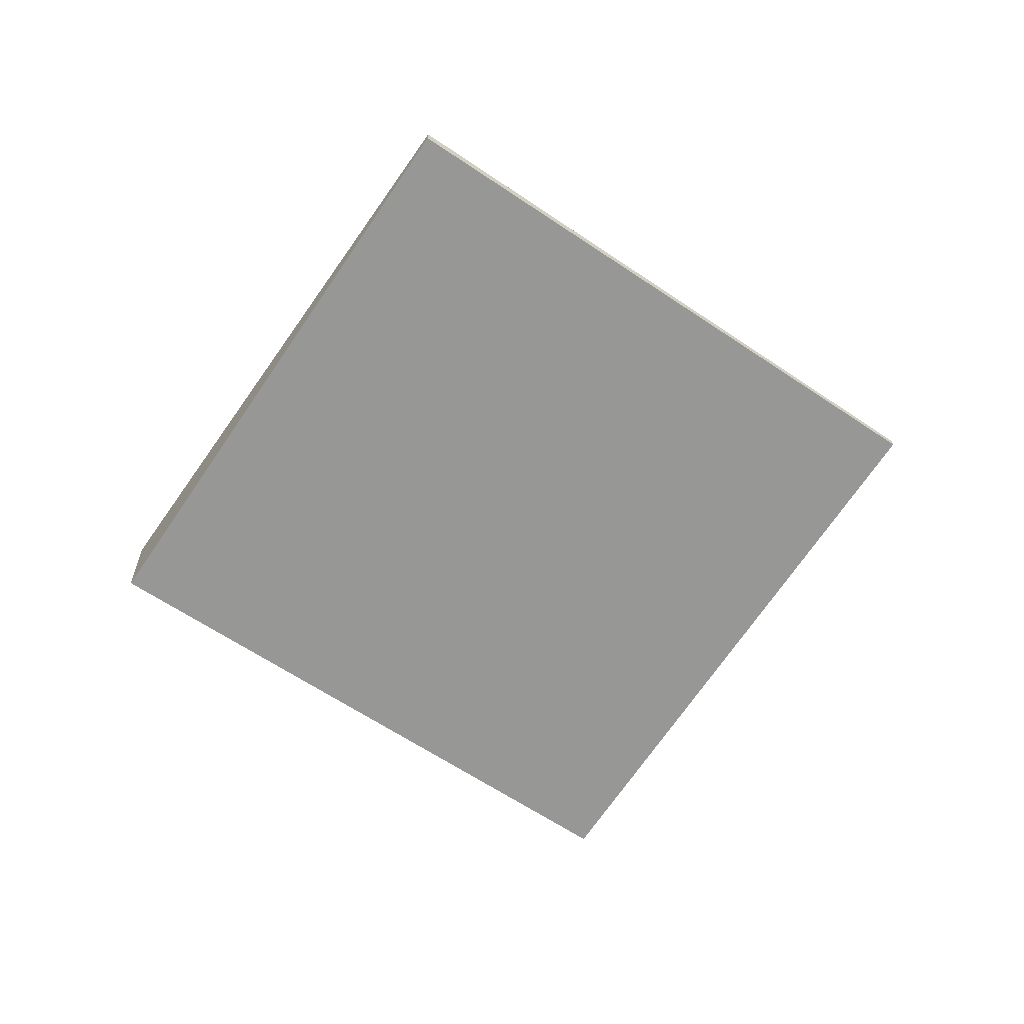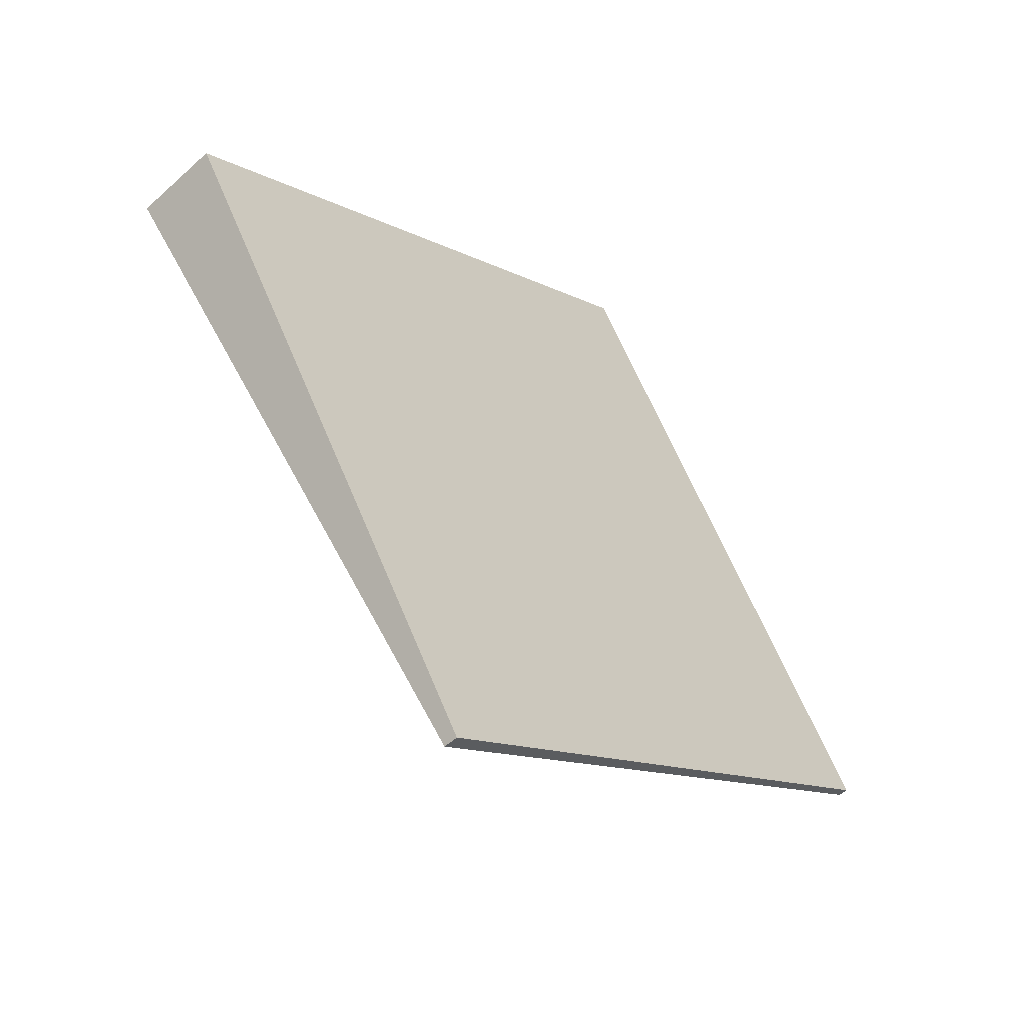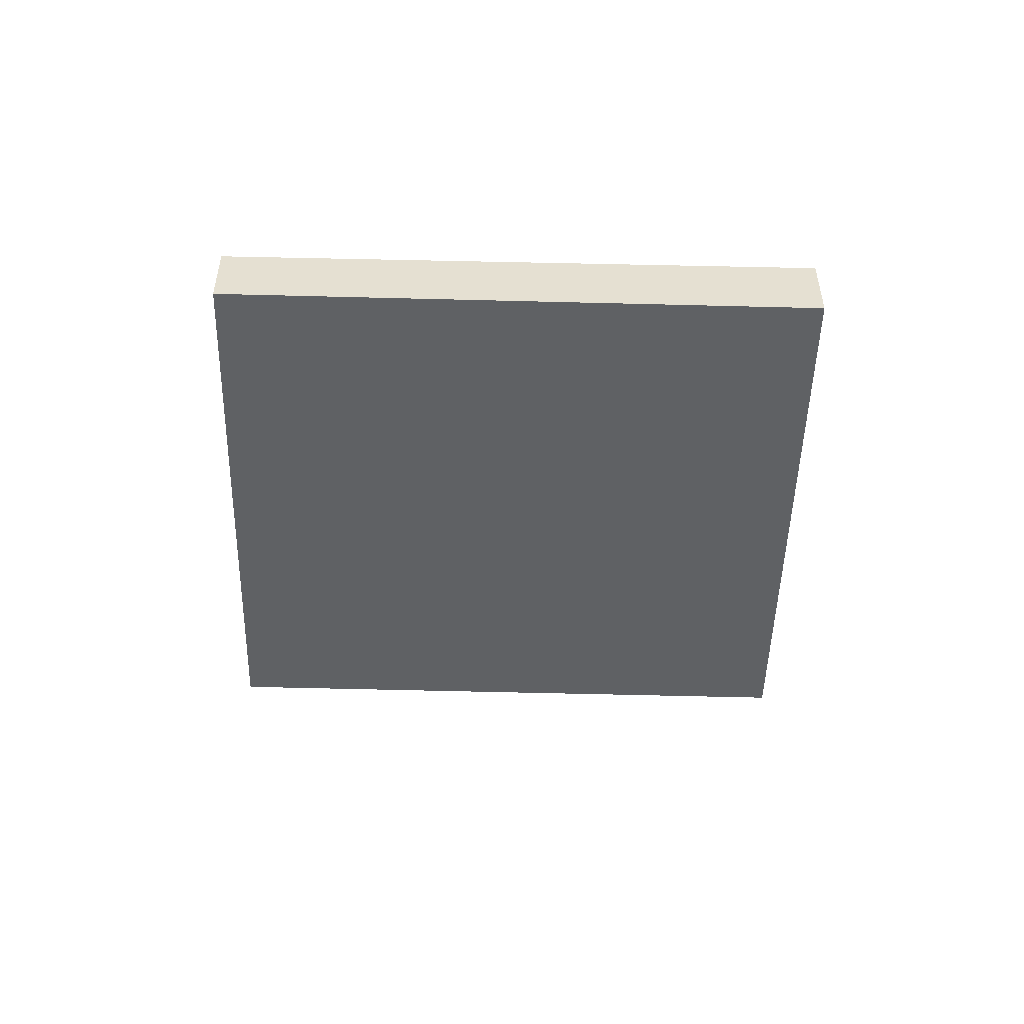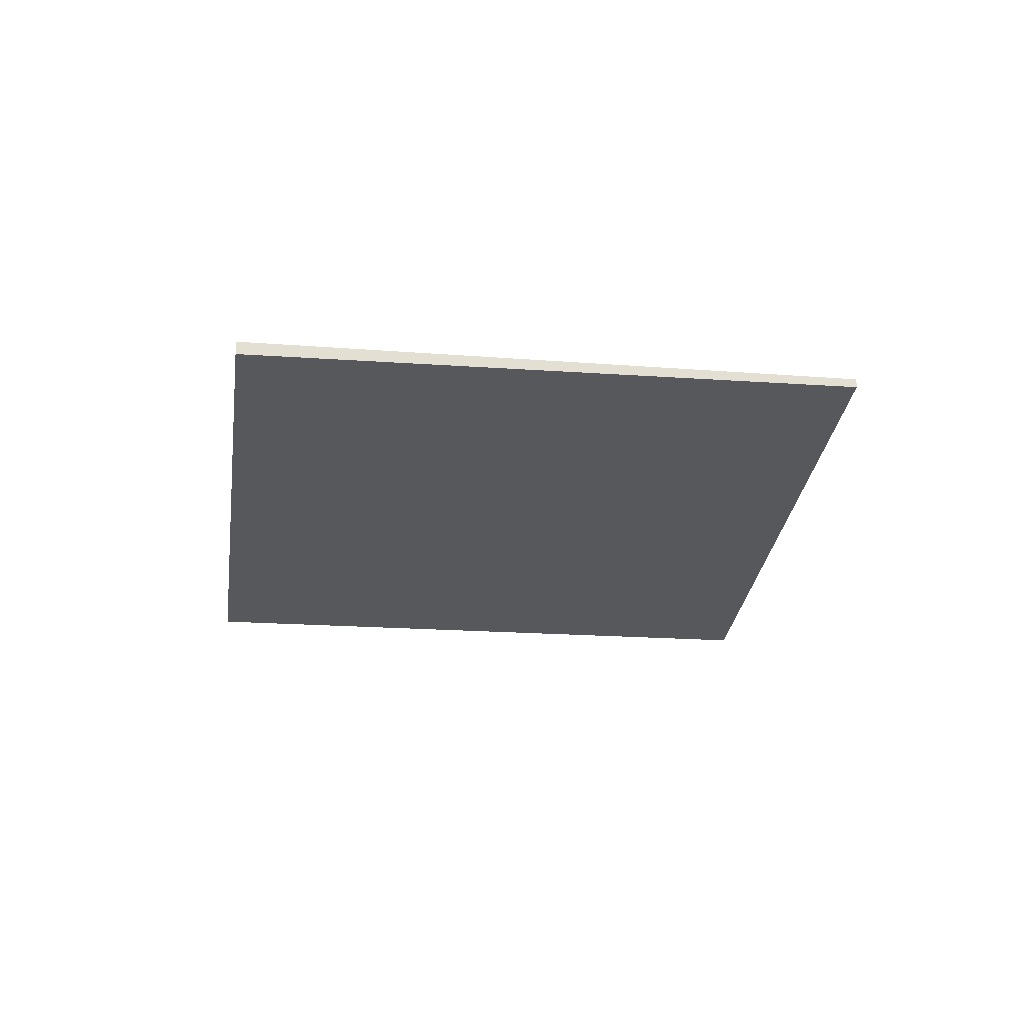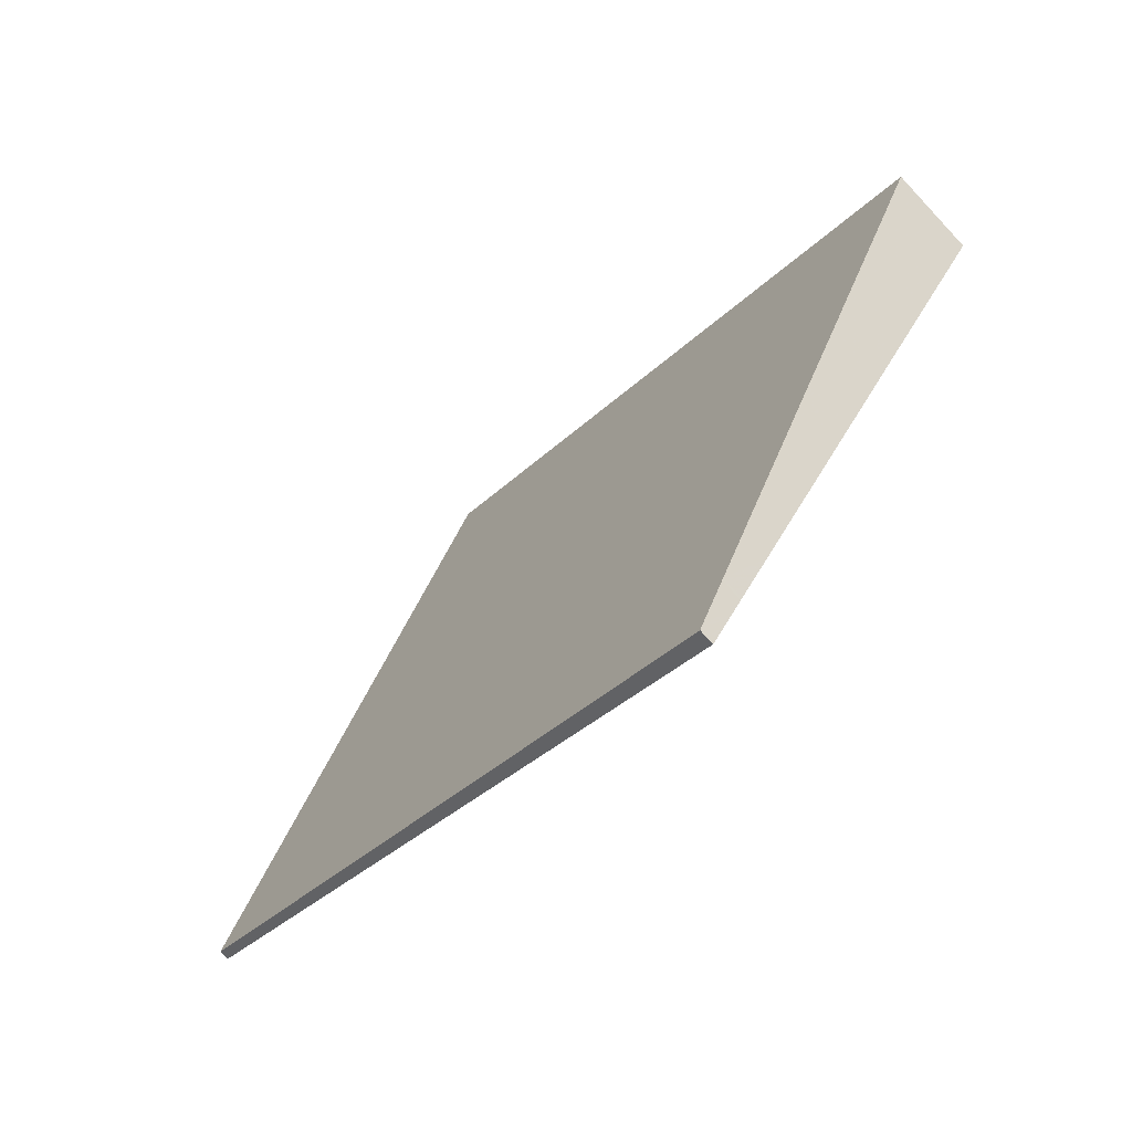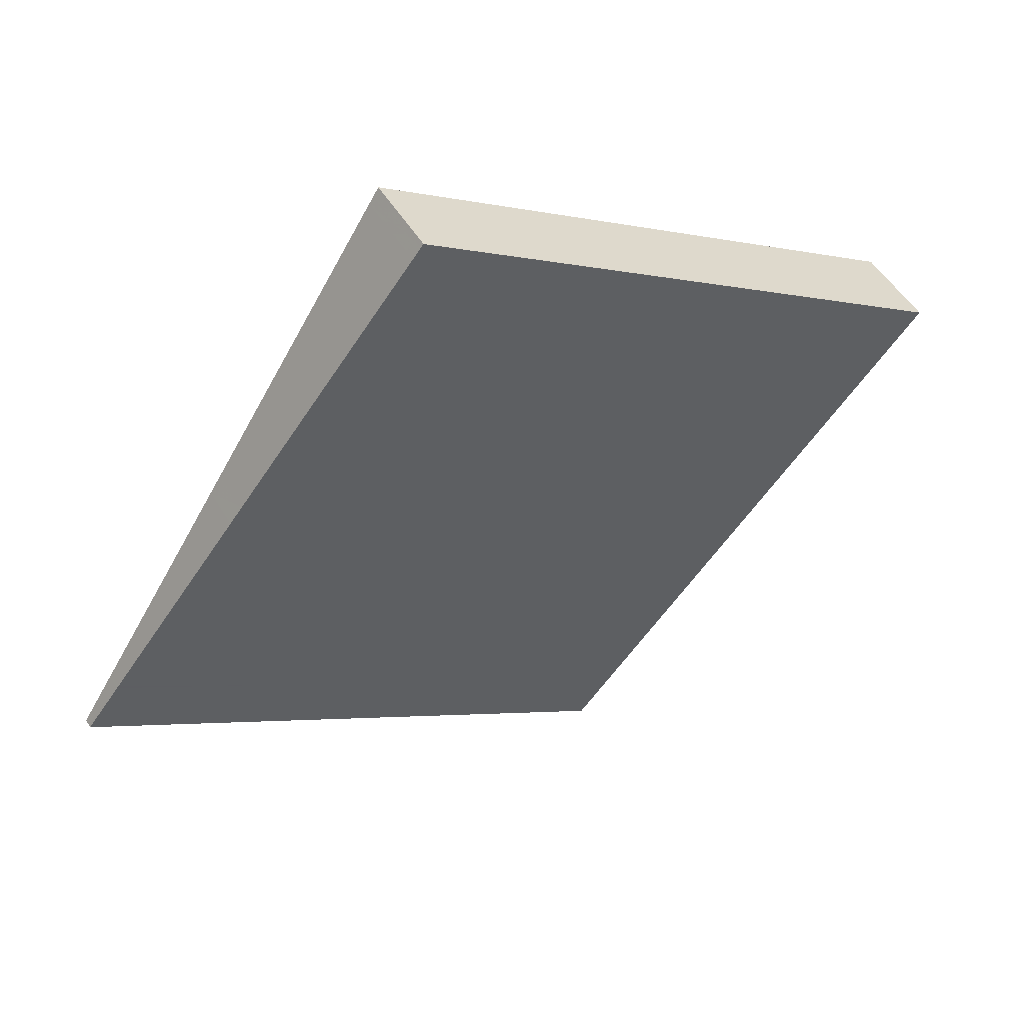
<metadata>
{"format":"obj","ext":"obj","renderer":"f3d","projection":"perspective","resolution":1024,"background":"white","views":[{"elev":-62.8,"azim":-1.9,"up":"+Z"},{"elev":-52.8,"azim":-45.7,"up":"+Y"},{"elev":-52.6,"azim":-148.6,"up":"+Z"},{"elev":-22.6,"azim":25.0,"up":"+Z"},{"elev":-77.2,"azim":-137.0,"up":"+Y"},{"elev":49.9,"azim":150.0,"up":"+Y"}]}
</metadata>
<code>
v -2260 -711.4 -1.113
v -2255 -718.8 -0.1313
v -2263 -723.8 -0.2011
v -2268 -716.4 -1.182
v -2264 -713.6 -1.144
v -2259 -721.1 -0.1625
v -2264 -713.8 -1.118
v -2260 -711.6 -1.086
v -2268 -716.6 -1.156
v -2261 -717.4 -0.6468
v -2258 -715.2 -0.6157
v -2266 -720.2 -0.6854
v -2257 -716.8 -0.4042
v -2260 -719 -0.4348
v -2265 -721.8 -0.4726
v -2264 -713.6 -1.139
v -2260 -711.4 -1.108
v -2268 -716.4 -1.177
v -2259 -718 -0.4206
v -2260 -716.4 -0.6324
v -2262 -712.8 -1.103
v -2262 -712.6 -1.124
v -2257 -720 -0.148
v -2262 -712.6 -1.13
v -2260 -716.2 -0.6564
v -2258 -715 -0.6397
v -2266 -720 -0.7094
v -2261 -717.2 -0.6708
v -2258 -715.2 -0.616
v -2257 -716.8 -0.4046
v -2260 -711.4 -1.108
v -2260 -711.6 -1.087
v -2258 -715 -0.64
v -2255 -718.9 -0.1317
v -2260 -711.4 -1.114
v -2261 -717.7 -0.6126
v -2265 -720.4 -0.6504
v -2258 -715.4 -0.5824
v -2259 -716.6 -0.5984
v -2258 -715.4 -0.582
v -2262 -720.2 -0.4509
v -2263 -718.8 -0.6287
v -2263 -718.6 -0.6633
v -2265 -715 -1.134
v -2265 -714.8 -1.155
v -2263 -718.4 -0.6873
v -2261 -722.3 -0.1789
v -2266 -714.8 -1.16
v -2256 -717.5 -0.3103
v -2256 -717.5 -0.3099
v -2264 -722.5 -0.3797
v -2262 -720.9 -0.3575
v -2258 -718.7 -0.3266
v -2260 -719.7 -0.3411
v -2256 -718.1 -0.2265
v -2256 -718.1 -0.2269
v -2261 -721.5 -0.2732
v -2264 -723.1 -0.2949
v -2258 -719.3 -0.2429
v -2259 -720.4 -0.2571
v -2256 -718.1 -0.2228
v -2256 -718.2 -0.2232
v -2261 -721.6 -0.2694
v -2264 -723.2 -0.2912
v -2258 -719.3 -0.2392
v -2259 -720.4 -0.2534
v -2255 -718.8 -0.1362
v -2255 -718.8 -0.1358
v -2263 -723.8 -0.2056
v -2261 -722.2 -0.1834
v -2257 -720 -0.1525
v -2259 -721 -0.167
v -2260 -711.4 -1.108
v -2260 -711.4 -1.113
v -2260 -711.4 -2.22e-16
v -2260 -711.4 0
v -2255 -718.9 -0.1317
v -2255 -718.8 -0.1313
v -2255 -718.8 0
v -2255 -718.9 0
v -2263 -723.8 -0.2056
v -2263 -723.8 -0.2011
v -2263 -723.8 2.776e-17
v -2263 -723.8 0
v -2266 -714.8 -1.16
v -2268 -716.4 -1.182
v -2268 -716.4 0
v -2266 -714.8 0
v -2262 -712.6 -1.13
v -2264 -713.6 -1.144
v -2264 -713.6 0
v -2262 -712.6 -2.22e-16
v -2261 -722.3 -0.1789
v -2259 -721.1 -0.1625
v -2259 -721.1 -2.776e-17
v -2261 -722.3 2.776e-17
v -2258 -715 -0.6397
v -2260 -711.6 -1.086
v -2260 -711.6 0
v -2258 -715 0
v -2268 -716.4 -1.177
v -2268 -716.6 -1.156
v -2268 -716.6 0
v -2268 -716.4 0
v -2258 -715.4 -0.582
v -2258 -715.2 -0.6157
v -2258 -715.2 0
v -2258 -715.4 0
v -2266 -720 -0.7094
v -2266 -720.2 -0.6854
v -2266 -720.2 0
v -2266 -720 0
v -2256 -717.5 -0.3099
v -2257 -716.8 -0.4042
v -2257 -716.8 0
v -2256 -717.5 0
v -2265 -720.4 -0.6504
v -2265 -721.8 -0.4726
v -2265 -721.8 5.551e-17
v -2265 -720.4 0
v -2260 -711.6 -1.086
v -2260 -711.4 -1.108
v -2260 -711.4 0
v -2260 -711.6 0
v -2268 -716.4 -1.182
v -2268 -716.4 -1.177
v -2268 -716.4 0
v -2268 -716.4 0
v -2259 -721.1 -0.1625
v -2257 -720 -0.148
v -2257 -720 2.776e-17
v -2259 -721.1 -2.776e-17
v -2260 -711.4 -1.114
v -2262 -712.6 -1.13
v -2262 -712.6 -2.22e-16
v -2260 -711.4 0
v -2258 -715.2 -0.6157
v -2258 -715 -0.6397
v -2258 -715 0
v -2258 -715.2 0
v -2268 -716.6 -1.156
v -2266 -720 -0.7094
v -2266 -720 0
v -2268 -716.6 0
v -2257 -720 -0.148
v -2255 -718.9 -0.1317
v -2255 -718.9 0
v -2257 -720 2.776e-17
v -2260 -711.4 -1.113
v -2260 -711.4 -1.114
v -2260 -711.4 0
v -2260 -711.4 -2.22e-16
v -2266 -720.2 -0.6854
v -2265 -720.4 -0.6504
v -2265 -720.4 0
v -2266 -720.2 0
v -2257 -716.8 -0.4042
v -2258 -715.4 -0.582
v -2258 -715.4 0
v -2257 -716.8 0
v -2263 -723.8 -0.2011
v -2261 -722.3 -0.1789
v -2261 -722.3 2.776e-17
v -2263 -723.8 2.776e-17
v -2264 -713.6 -1.144
v -2266 -714.8 -1.16
v -2266 -714.8 0
v -2264 -713.6 0
v -2256 -718.1 -0.2265
v -2256 -717.5 -0.3099
v -2256 -717.5 0
v -2256 -718.1 0
v -2265 -721.8 -0.4726
v -2264 -722.5 -0.3797
v -2264 -722.5 0
v -2265 -721.8 5.551e-17
v -2256 -718.1 -0.2228
v -2256 -718.1 -0.2265
v -2256 -718.1 0
v -2256 -718.1 2.776e-17
v -2264 -722.5 -0.3797
v -2264 -723.1 -0.2949
v -2264 -723.1 0
v -2264 -722.5 0
v -2255 -718.8 -0.1358
v -2256 -718.1 -0.2228
v -2256 -718.1 2.776e-17
v -2255 -718.8 0
v -2264 -723.1 -0.2949
v -2264 -723.2 -0.2912
v -2264 -723.2 0
v -2264 -723.1 0
v -2255 -718.8 -0.1313
v -2255 -718.8 -0.1358
v -2255 -718.8 0
v -2255 -718.8 0
v -2264 -723.2 -0.2912
v -2263 -723.8 -0.2056
v -2263 -723.8 0
v -2264 -723.2 0
v -2260 -711.4 0
v -2255 -718.8 0
v -2263 -723.8 0
v -2268 -716.4 0
f 43 10 36 42
f 39 20 29 38
f 32 21 22 31
f 45 16 7 44
f 29 20 25 33
f 46 28 10 43
f 59 53 49 56
f 57 52 54 60
f 31 22 24 35
f 48 5 16 45
f 36 10 20 39
f 21 7 16 22
f 25 20 10 28
f 60 54 53 59
f 22 16 5 24
f 33 25 21 32
f 44 7 28 46
f 28 7 21 25
f 38 29 11 40
f 31 17 8 32
f 33 26 11 29
f 56 49 50 55
f 35 1 17 31
f 32 8 26 33
f 42 36 14 41
f 38 30 19 39
f 39 19 14 36
f 40 13 30 38
f 41 15 37 42
f 42 37 12 43
f 44 9 18 45
f 43 12 27 46
f 58 51 52 57
f 45 18 4 48
f 46 27 9 44
f 49 30 13 50
f 51 15 41 52
f 53 19 30 49
f 52 41 14 54
f 54 14 19 53
f 62 56 55 61
f 64 58 57 63
f 65 59 56 62
f 63 57 60 66
f 66 60 59 65
f 68 2 34 67
f 70 47 3 69
f 67 34 23 71
f 72 6 47 70
f 71 23 6 72
f 67 62 61 68
f 69 64 63 70
f 71 65 62 67
f 70 63 66 72
f 72 66 65 71
f 74 75 76 73
f 78 79 80 77
f 82 83 84 81
f 86 87 88 85
f 90 91 92 89
f 94 95 96 93
f 98 99 100 97
f 102 103 104 101
f 106 107 108 105
f 110 111 112 109
f 114 115 116 113
f 118 119 120 117
f 122 123 124 121
f 126 127 128 125
f 130 131 132 129
f 134 135 136 133
f 138 139 140 137
f 142 143 144 141
f 146 147 148 145
f 150 151 152 149
f 154 155 156 153
f 158 159 160 157
f 162 163 164 161
f 166 167 168 165
f 170 171 172 169
f 174 175 176 173
f 178 179 180 177
f 182 183 184 181
f 186 187 188 185
f 190 191 192 189
f 194 195 196 193
f 198 199 200 197
f 202 203 204 201

</code>
